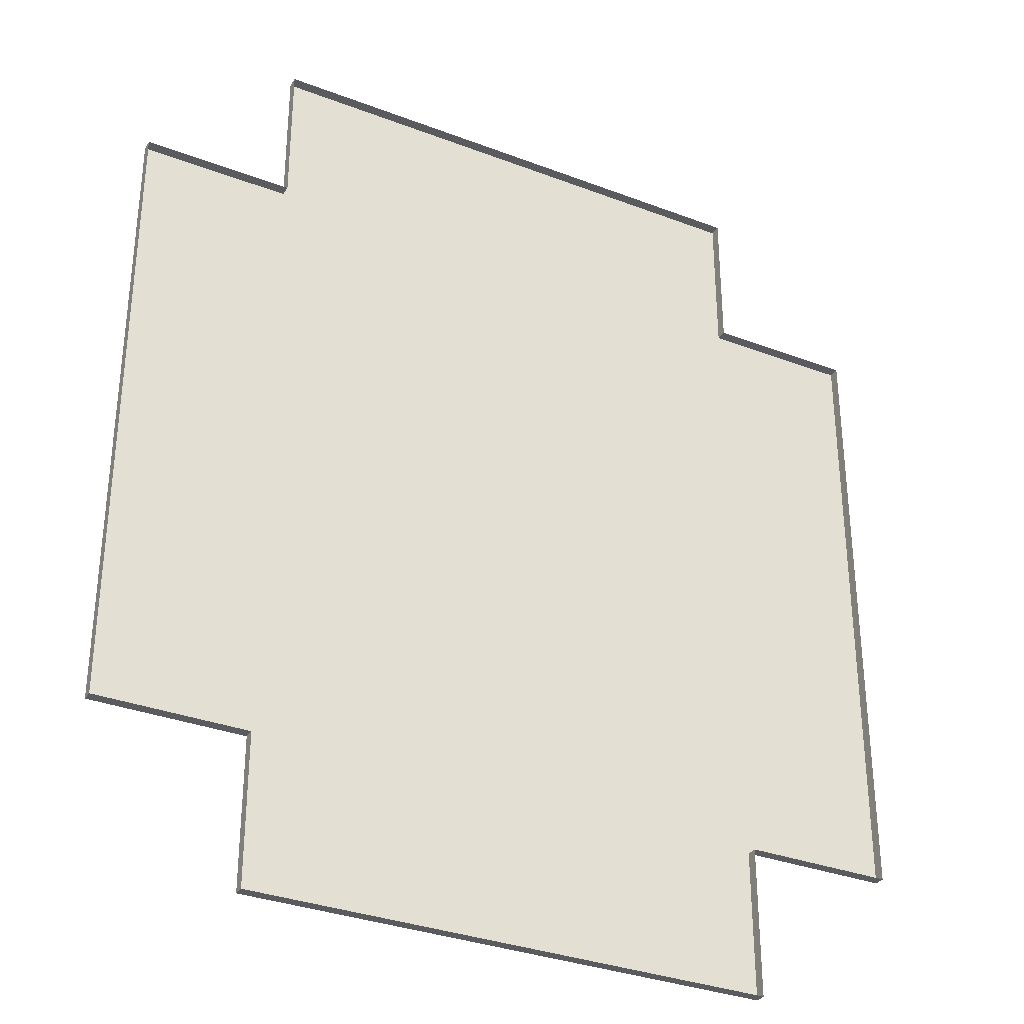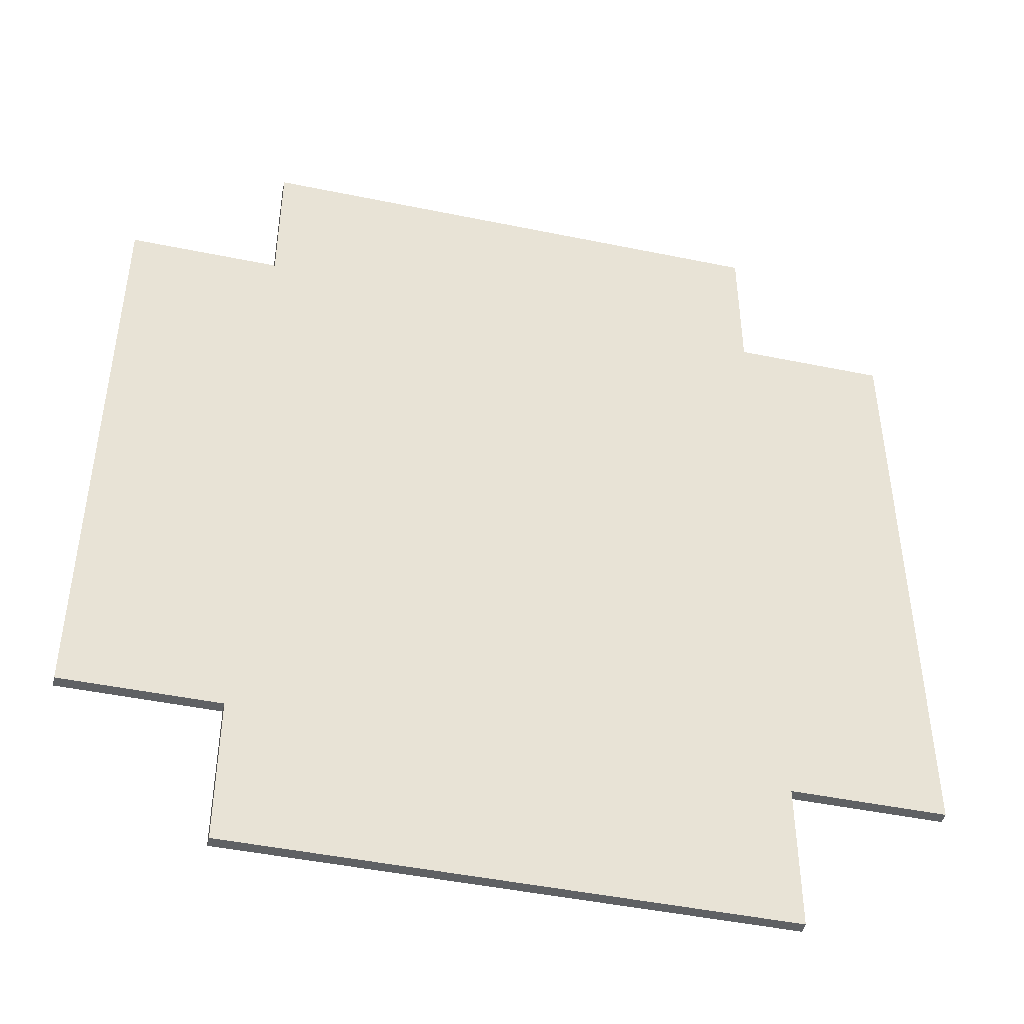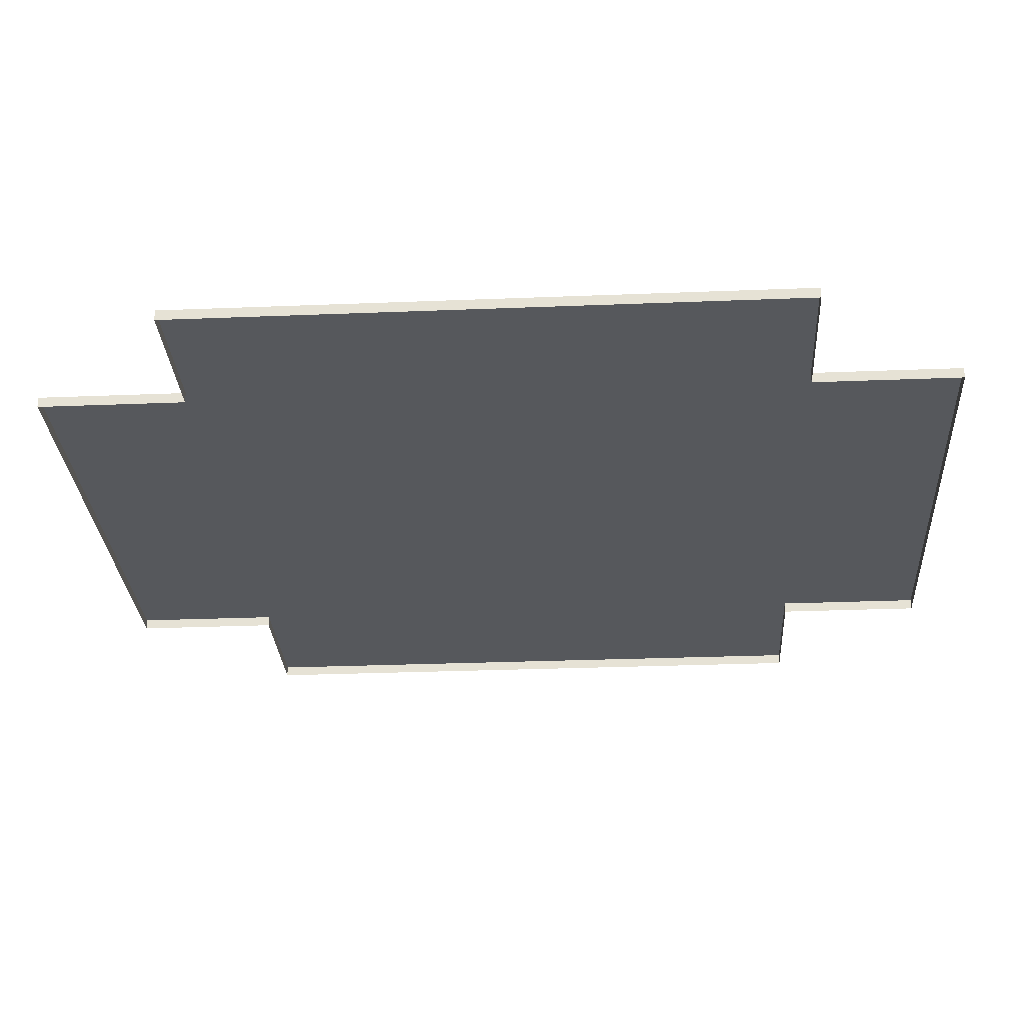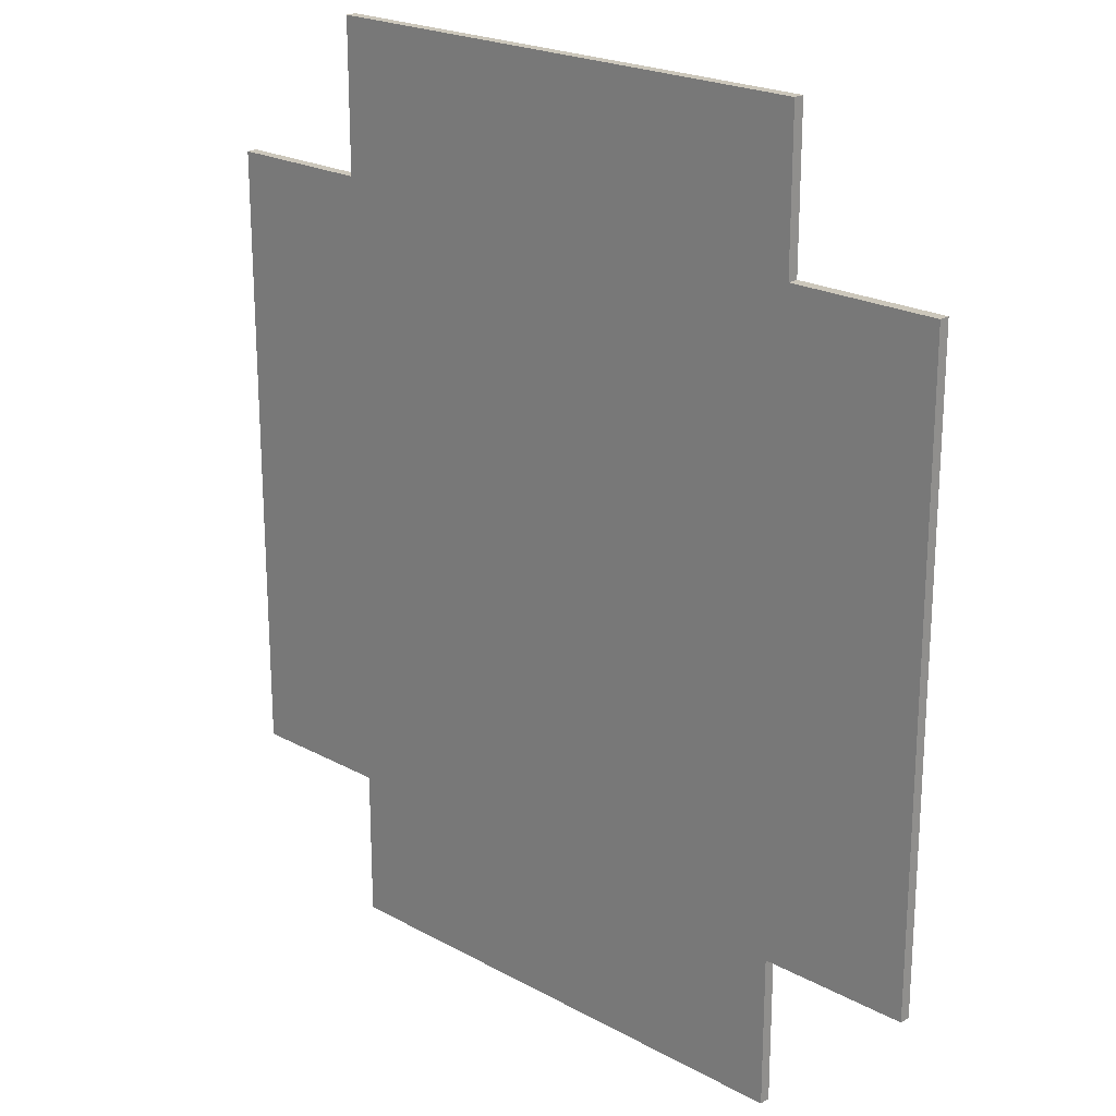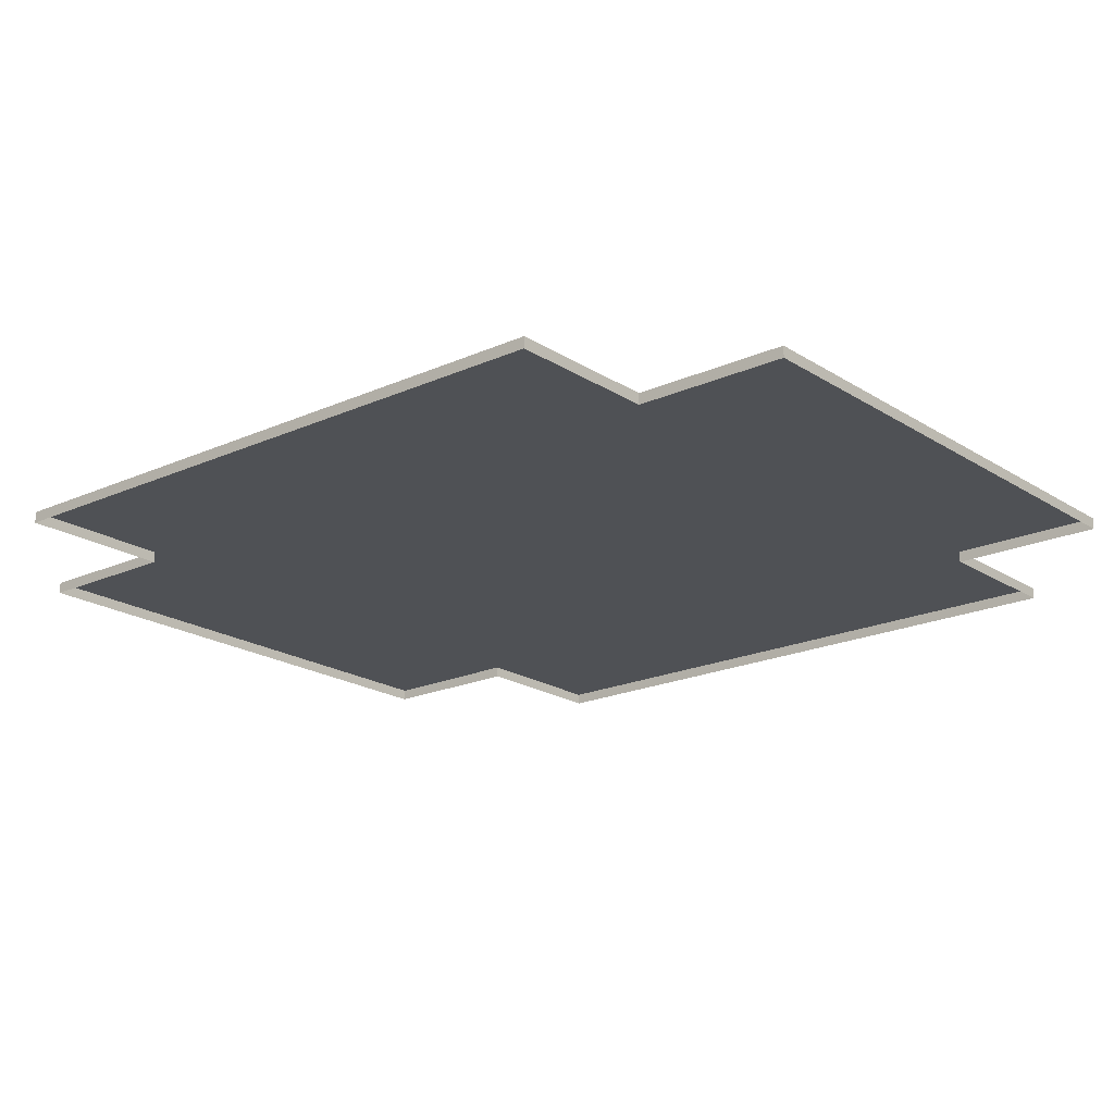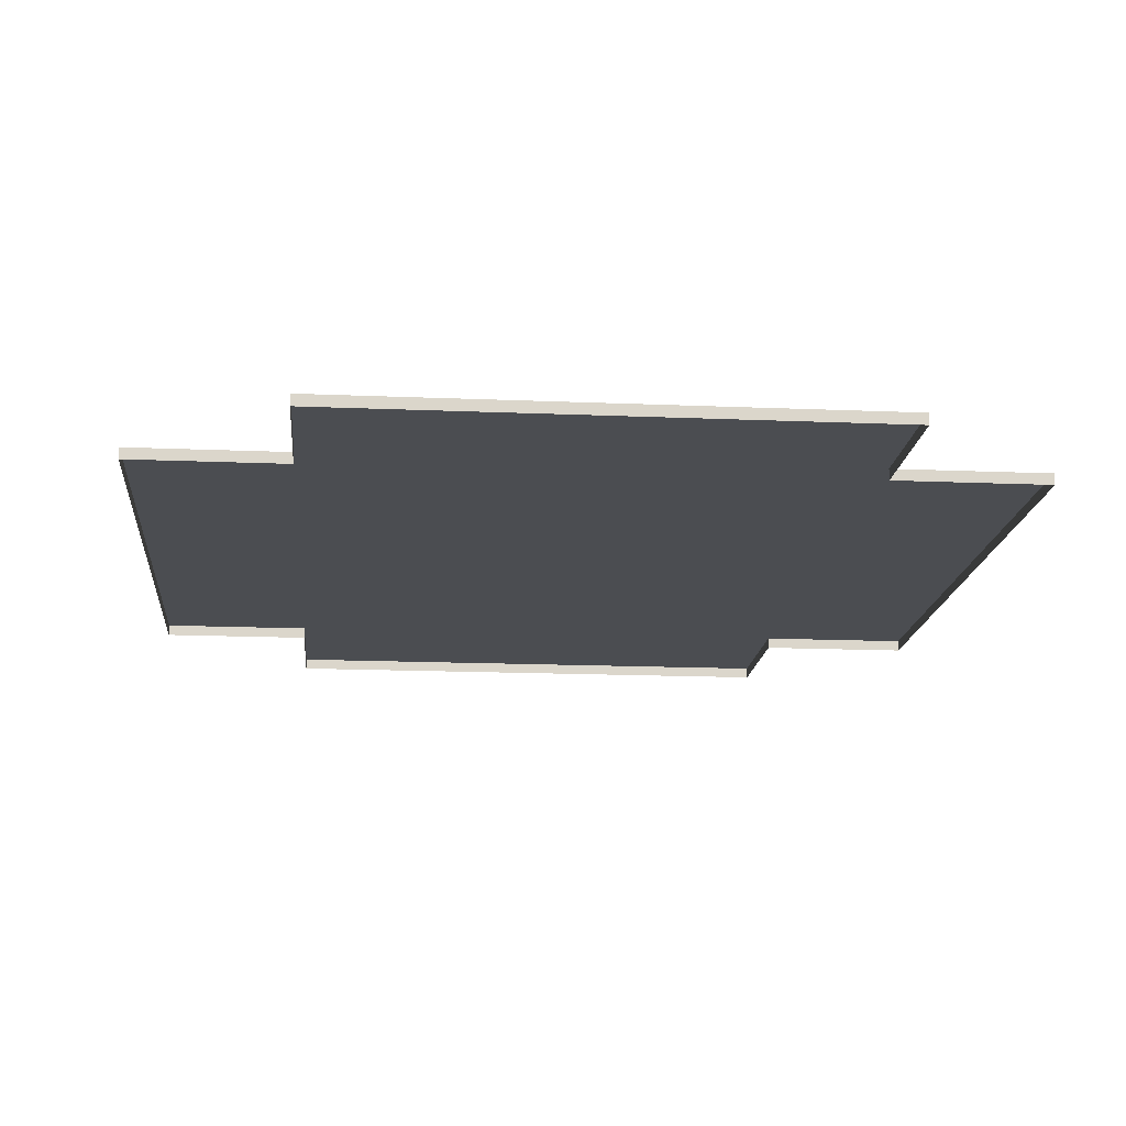
<metadata>
{"format":"obj","ext":"obj","renderer":"f3d","projection":"perspective","resolution":1024,"background":"white","views":[{"elev":-32.9,"azim":-27.8,"up":"+Z"},{"elev":-46.1,"azim":166.7,"up":"+Z"},{"elev":-28.2,"azim":93.5,"up":"+Y"},{"elev":21.7,"azim":-136.1,"up":"+Z"},{"elev":-19.6,"azim":-49.9,"up":"+Y"},{"elev":-15.8,"azim":174.9,"up":"+Y"}]}
</metadata>
<code>
g Spooky_Lunapark_Arena_Sand
v -8.25 0.05853 -6.25
v -5.25 0.05853 -6.25
v -5.25 0.05853 6.25
v -8.25 0.05853 6.25
v 5.25 0.05853 -6.25
v 5.25 0.05853 6.25
v -5.25 0.05853 9.25
v 5.25 0.05853 9.25
v 5.25 0.05853 -9.25
v -5.25 0.05853 -9.25
v 8.25 0.05853 6.25
v 8.25 0.05853 -6.25
v 5.25 0.05853 -6.25
v 5.25 -0.1585 -6.25
v 8.25 -0.1585 -6.25
v 8.25 0.05853 -6.25
v 8.25 0.05853 6.25
v 8.25 -0.1585 6.25
v 5.25 -0.1585 6.25
v 5.25 0.05853 6.25
v 5.25 0.05853 9.25
v 5.25 -0.1585 9.25
v -5.25 -0.1585 9.25
v -5.25 0.05853 9.25
v -5.25 0.05853 6.25
v -5.25 -0.1585 6.25
v -8.25 -0.1585 6.25
v -8.25 0.05853 6.25
v -8.25 0.05853 -6.25
v -8.25 -0.1585 -6.25
v -5.25 -0.1585 -6.25
v -5.25 0.05853 -6.25
v -5.25 0.05853 -9.25
v -5.25 -0.1585 -9.25
v 5.25 -0.1585 -9.25
v 5.25 0.05853 -9.25
v -8.25 0.05853 6.25
v -8.25 -0.1585 6.25
v -8.25 -0.1585 -6.25
v -8.25 0.05853 -6.25
v 5.25 0.05853 6.25
v 5.25 -0.1585 6.25
v 5.25 -0.1585 9.25
v 5.25 0.05853 9.25
v -5.25 0.05853 9.25
v -5.25 -0.1585 9.25
v -5.25 -0.1585 6.25
v -5.25 0.05853 6.25
v 5.25 0.05853 -9.25
v 5.25 -0.1585 -9.25
v 5.25 -0.1585 -6.25
v 5.25 0.05853 -6.25
v -5.25 0.05853 -6.25
v -5.25 -0.1585 -6.25
v -5.25 -0.1585 -9.25
v -5.25 0.05853 -9.25
v 8.25 0.05853 -6.25
v 8.25 -0.1585 -6.25
v 8.25 -0.1585 6.25
v 8.25 0.05853 6.25
g Spooky_Lunapark_Arena_Sand_0
f 3 2 1
f 4 3 1
f 5 2 3
f 6 5 3
f 6 3 7
f 8 6 7
f 5 9 2
f 9 10 2
f 6 11 5
f 11 12 5
f 15 14 13
f 16 15 13
f 19 18 17
f 20 19 17
f 23 22 21
f 24 23 21
f 27 26 25
f 28 27 25
f 31 30 29
f 32 31 29
f 35 34 33
f 36 35 33
f 39 38 37
f 40 39 37
f 43 42 41
f 44 43 41
f 47 46 45
f 48 47 45
f 51 50 49
f 52 51 49
f 55 54 53
f 56 55 53
f 59 58 57
f 60 59 57

</code>
